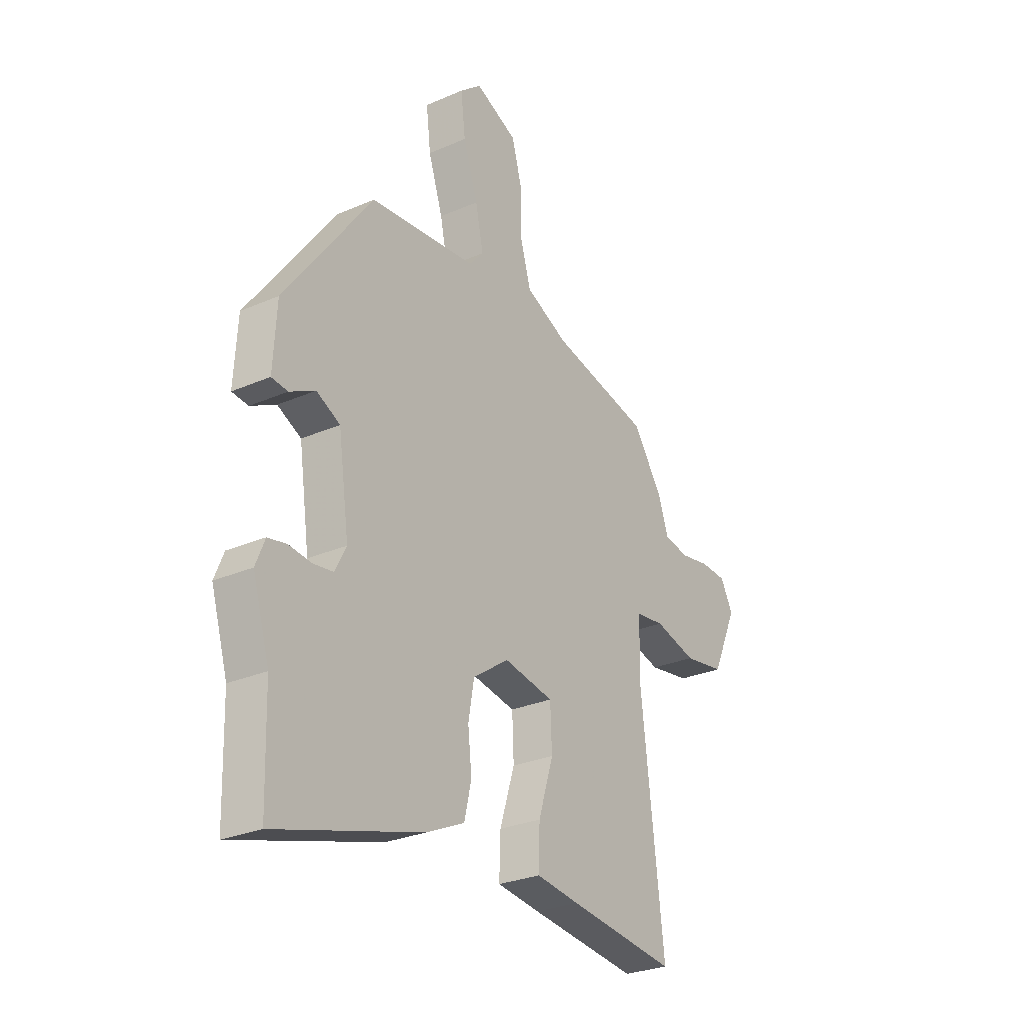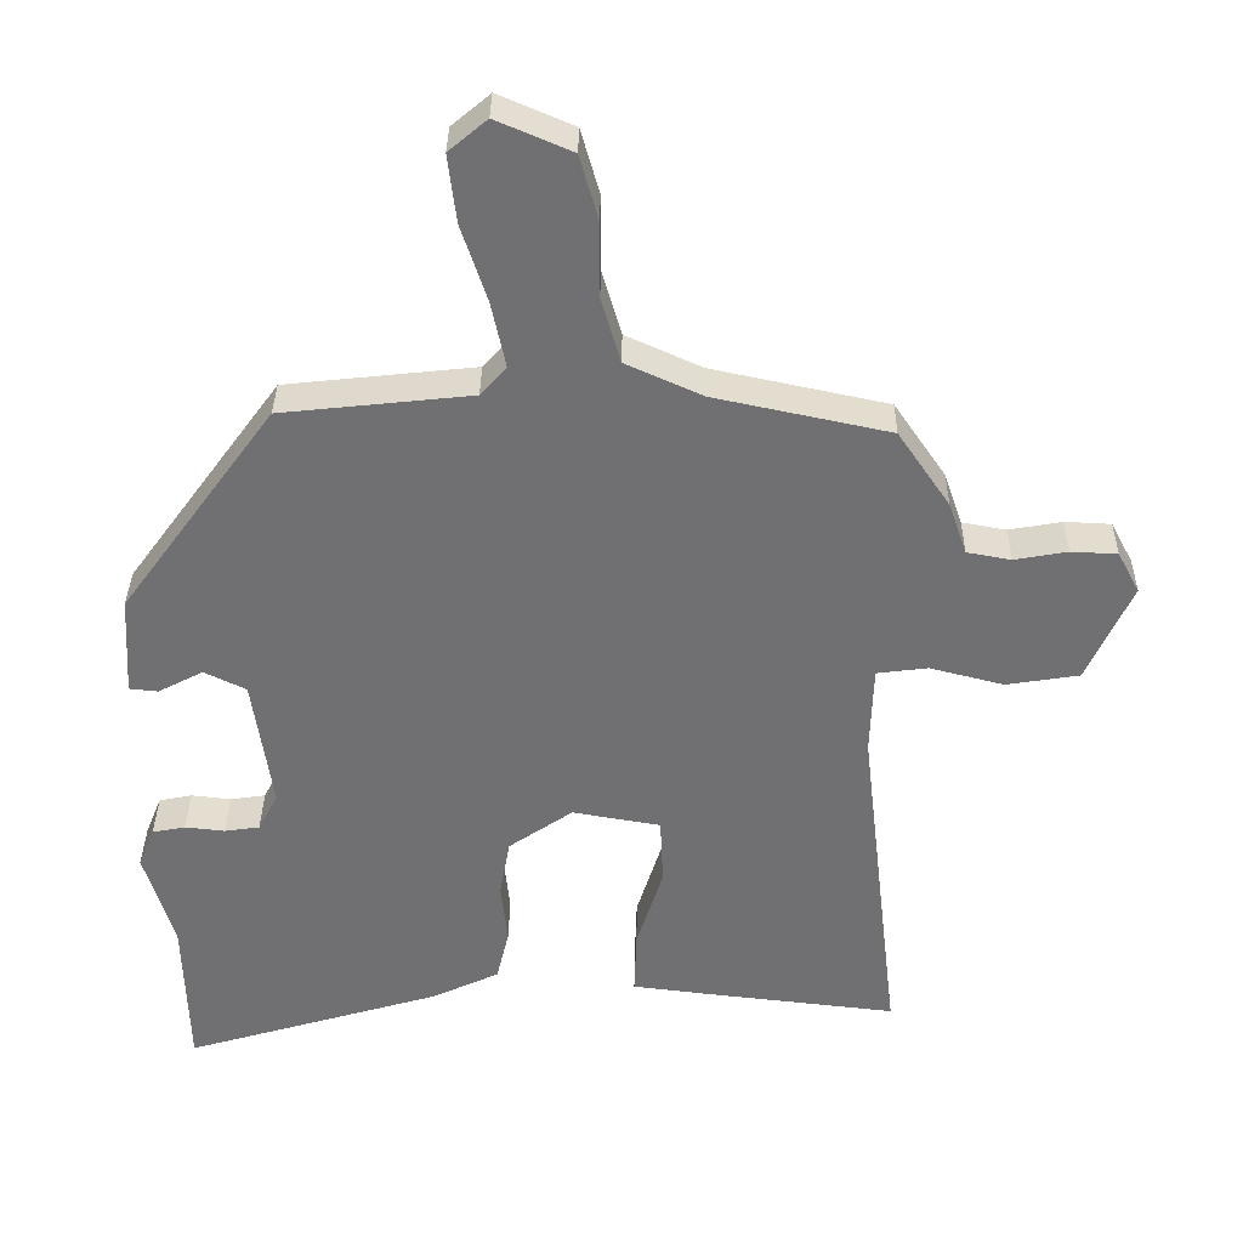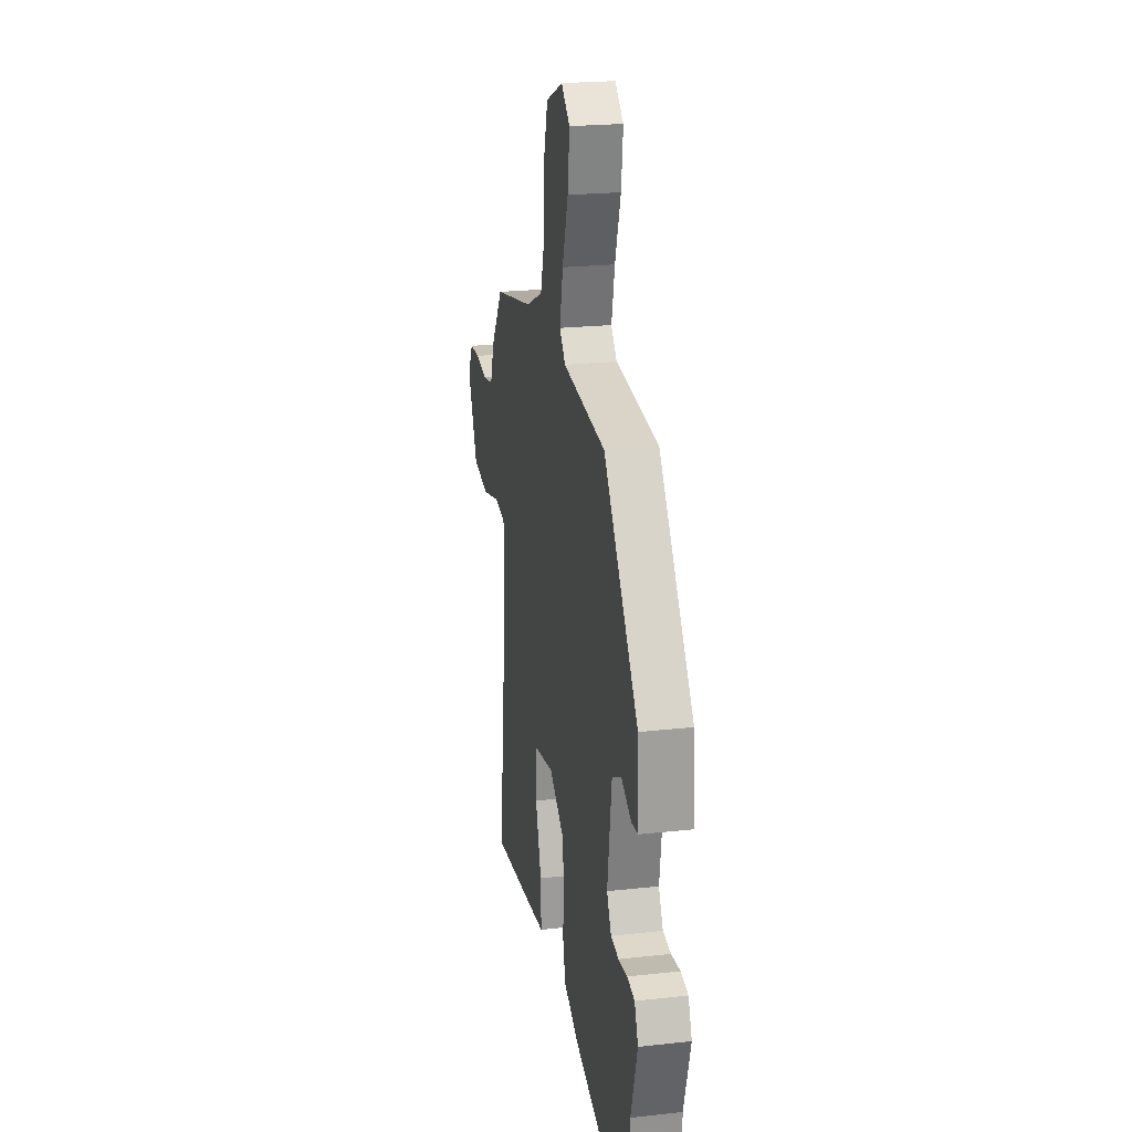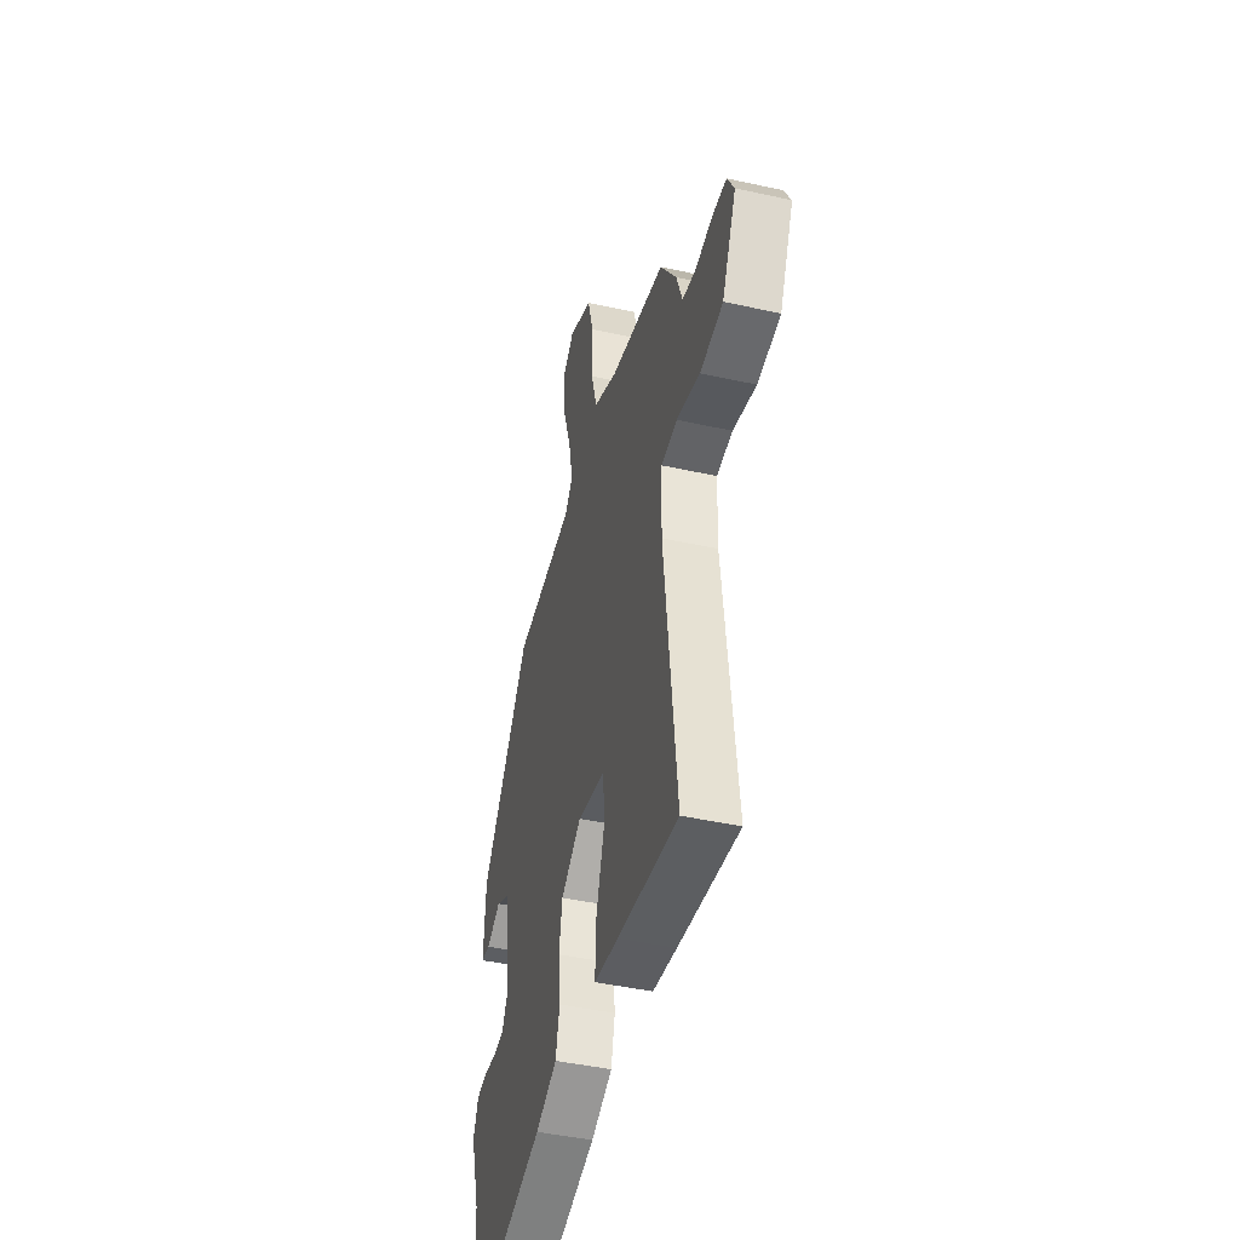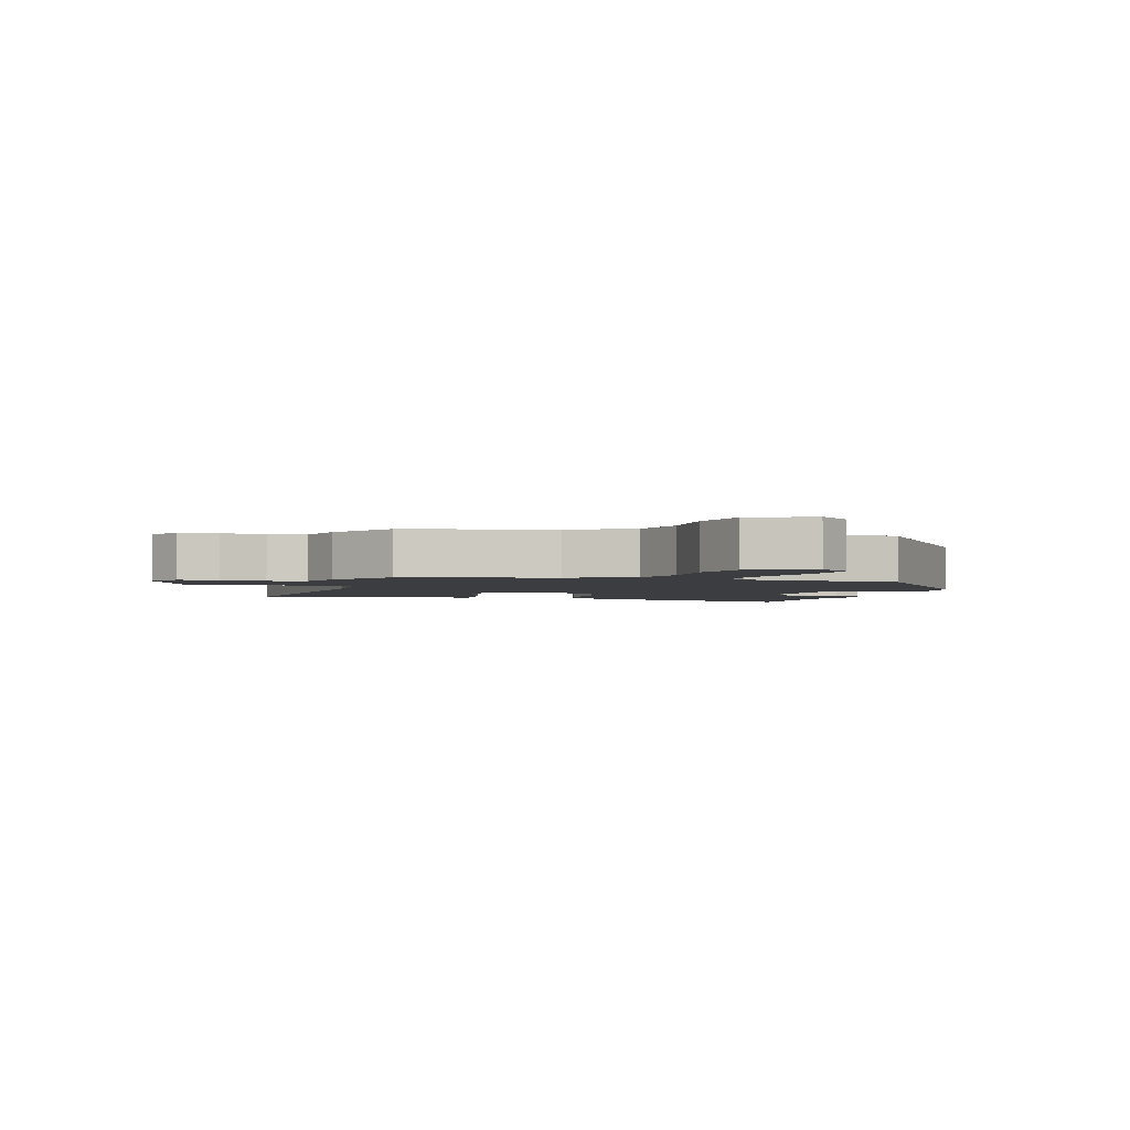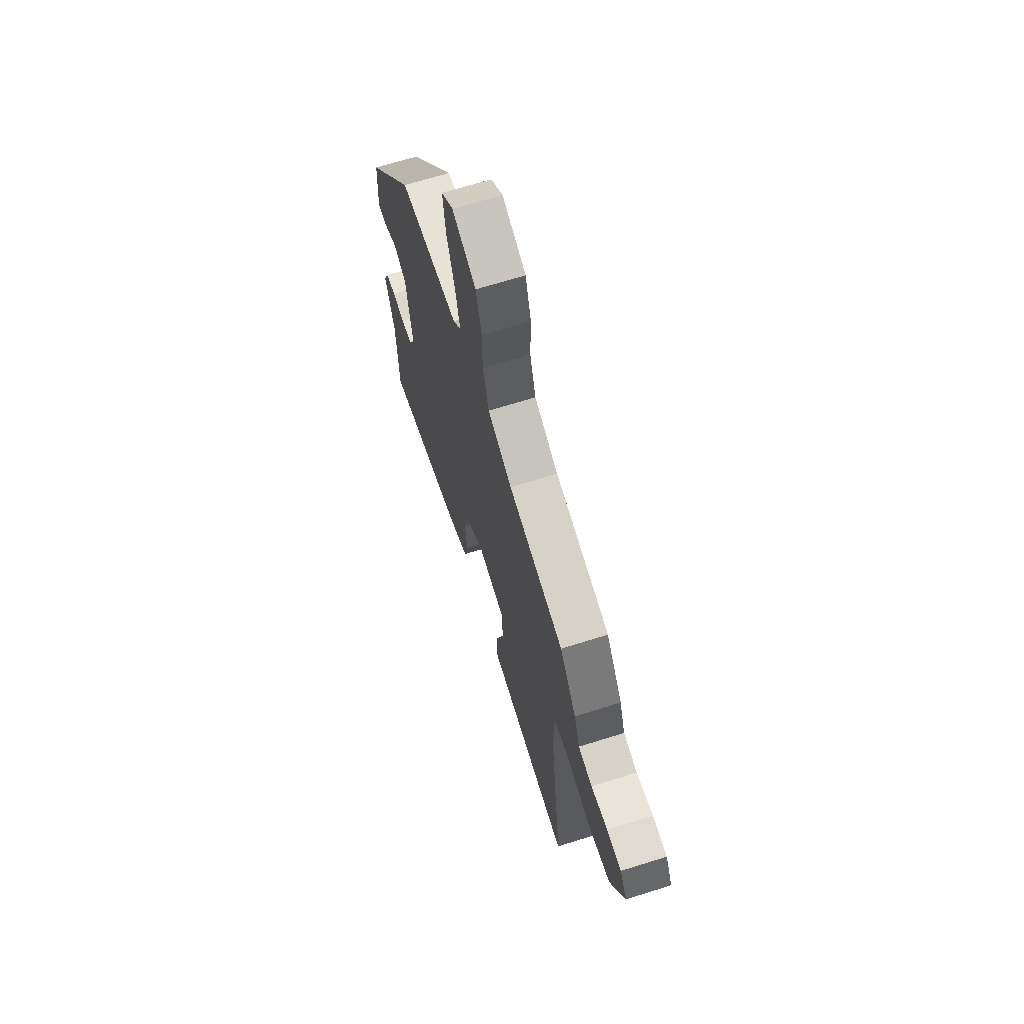
<metadata>
{"format":"obj","ext":"obj","renderer":"f3d","projection":"perspective","resolution":1024,"background":"white","views":[{"elev":-28.0,"azim":123.5,"up":"+Z"},{"elev":34.9,"azim":-179.3,"up":"+Z"},{"elev":22.5,"azim":79.1,"up":"+Z"},{"elev":-43.6,"azim":-104.7,"up":"+Z"},{"elev":-2.5,"azim":-15.4,"up":"+Y"},{"elev":67.7,"azim":-107.5,"up":"+Z"}]}
</metadata>
<code>
v 0.502 0.07 -0.429
v 0.496 0.07 -0.643
v 0.146 0.07 -0.539
v 0.054 0.07 -0.496
v 0.037 0.07 -0.424
v 0.046 0.07 -0.341
v 0.032 0.07 -0.262
v -0.055 0.07 -0.202
v -0.175 0.07 -0.223
v -0.179 0.07 -0.315
v -0.143 0.07 -0.429
v -0.14 0.07 -0.517
v -0.244 0.07 -0.53
v -0.506 0.07 -0.56
v -0.451 0.07 -0.087
v -0.455 0.07 0.035
v -0.524 0.07 0.044
v -0.625 0.07 0.018
v -0.724 0.07 0.034
v -0.785 0.07 0.169
v -0.755 0.07 0.225
v -0.692 0.07 0.228
v -0.62 0.07 0.215
v -0.56 0.07 0.226
v -0.535 0.07 0.298
v -0.464 0.07 0.402
v -0.226 0.07 0.453
v -0.122 0.07 0.5
v -0.096 0.07 0.589
v -0.096 0.07 0.692
v -0.071 0.07 0.78
v 0.031 0.07 0.824
v 0.083 0.07 0.78
v 0.072 0.07 0.688
v 0.037 0.07 0.582
v 0.018 0.07 0.493
v 0.053 0.07 0.453
v 0.311 0.07 0.425
v 0.521 0.07 0.137
v 0.529 0.07 0.001
v 0.49 0.07 -0.003
v 0.429 0.07 0.029
v 0.372 0.07 0.001
v 0.346 0.07 -0.18
v 0.373 0.07 -0.232
v 0.421 0.07 -0.239
v 0.475 0.07 -0.233
v 0.52 0.07 -0.242
v 0.542 0.07 -0.296
v 0.502 0 -0.429
v 0.496 0 -0.643
v 0.146 0 -0.539
v 0.054 0 -0.496
v 0.037 0 -0.424
v 0.046 0 -0.341
v 0.032 0 -0.262
v -0.055 0 -0.202
v -0.175 0 -0.223
v -0.179 0 -0.315
v -0.143 0 -0.429
v -0.14 0 -0.517
v -0.244 0 -0.53
v -0.506 0 -0.56
v -0.451 0 -0.087
v -0.455 0 0.035
v -0.524 0 0.044
v -0.625 0 0.018
v -0.724 0 0.034
v -0.785 0 0.169
v -0.755 0 0.225
v -0.692 0 0.228
v -0.62 0 0.215
v -0.56 0 0.226
v -0.535 0 0.298
v -0.464 0 0.402
v -0.226 0 0.453
v -0.122 0 0.5
v -0.096 0 0.589
v -0.096 0 0.692
v -0.071 0 0.78
v 0.031 0 0.824
v 0.083 0 0.78
v 0.072 0 0.688
v 0.037 0 0.582
v 0.018 0 0.493
v 0.053 0 0.453
v 0.311 0 0.425
v 0.521 0 0.137
v 0.529 0 0.001
v 0.49 0 -0.003
v 0.429 0 0.029
v 0.372 0 0.001
v 0.346 0 -0.18
v 0.373 0 -0.232
v 0.421 0 -0.239
v 0.475 0 -0.233
v 0.52 0 -0.242
v 0.542 0 -0.296
f 48 49 1
f 47 48 1
f 46 47 1
f 4 5 6
f 3 4 6
f 2 3 6
f 1 2 6
f 46 1 6
f 45 46 6
f 44 45 6 7
f 43 44 7 8
f 42 43 8 9
f 40 41 42
f 39 40 42
f 38 39 42
f 37 38 42
f 37 42 9
f 36 37 9
f 35 36 9
f 33 34 35
f 32 33 35
f 31 32 35
f 30 31 35
f 29 30 35
f 28 29 35 9
f 27 28 9
f 27 9 10
f 26 27 10
f 25 26 10
f 24 25 10
f 21 22 23
f 20 21 23
f 19 20 23
f 18 19 23
f 17 18 23
f 16 17 23 24
f 13 14 15
f 12 13 15
f 11 12 15
f 10 11 15
f 10 15 16
f 10 16 24
f 50 98 97
f 50 97 96
f 50 96 95
f 55 54 53
f 55 53 52
f 55 52 51
f 55 51 50
f 55 50 95
f 55 95 94
f 56 55 94 93
f 57 56 93 92
f 58 57 92 91
f 91 90 89
f 91 89 88
f 91 88 87
f 91 87 86
f 58 91 86
f 58 86 85
f 58 85 84
f 84 83 82
f 84 82 81
f 84 81 80
f 84 80 79
f 84 79 78
f 58 84 78 77
f 58 77 76
f 59 58 76
f 59 76 75
f 59 75 74
f 59 74 73
f 72 71 70
f 72 70 69
f 72 69 68
f 72 68 67
f 72 67 66
f 73 72 66 65
f 64 63 62
f 64 62 61
f 64 61 60
f 64 60 59
f 65 64 59
f 73 65 59
f 1 50 51 2
f 2 51 52 3
f 3 52 53 4
f 4 53 54 5
f 5 54 55 6
f 6 55 56 7
f 7 56 57 8
f 8 57 58 9
f 9 58 59 10
f 10 59 60 11
f 11 60 61 12
f 12 61 62 13
f 13 62 63 14
f 14 63 64 15
f 15 64 65 16
f 16 65 66 17
f 17 66 67 18
f 18 67 68 19
f 19 68 69 20
f 20 69 70 21
f 21 70 71 22
f 22 71 72 23
f 23 72 73 24
f 24 73 74 25
f 25 74 75 26
f 26 75 76 27
f 27 76 77 28
f 28 77 78 29
f 29 78 79 30
f 30 79 80 31
f 31 80 81 32
f 32 81 82 33
f 33 82 83 34
f 34 83 84 35
f 35 84 85 36
f 36 85 86 37
f 37 86 87 38
f 38 87 88 39
f 39 88 89 40
f 40 89 90 41
f 41 90 91 42
f 42 91 92 43
f 43 92 93 44
f 44 93 94 45
f 45 94 95 46
f 46 95 96 47
f 47 96 97 48
f 48 97 98 49
f 49 98 50 1

</code>
